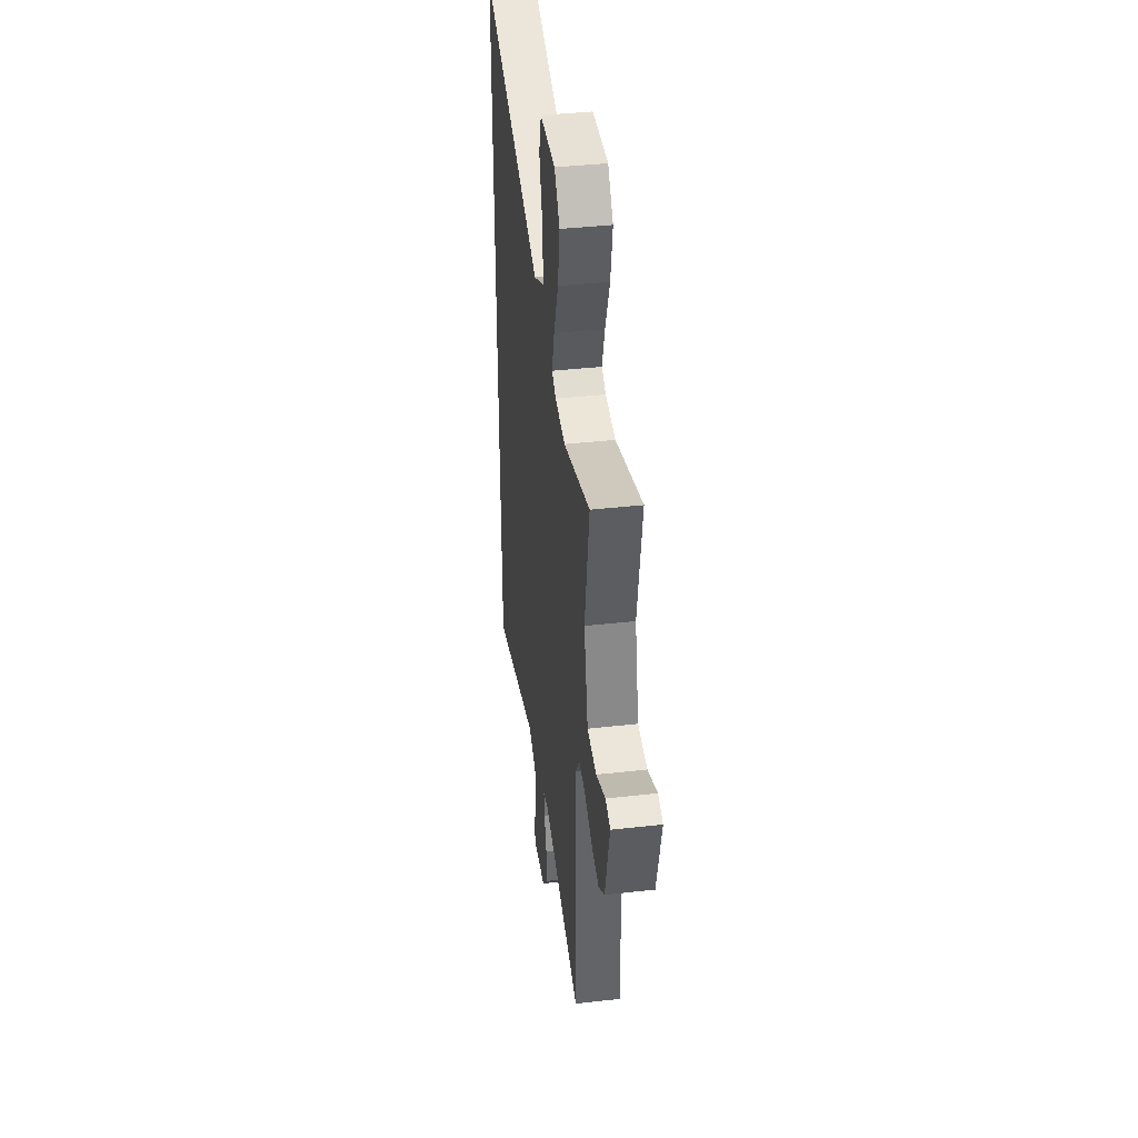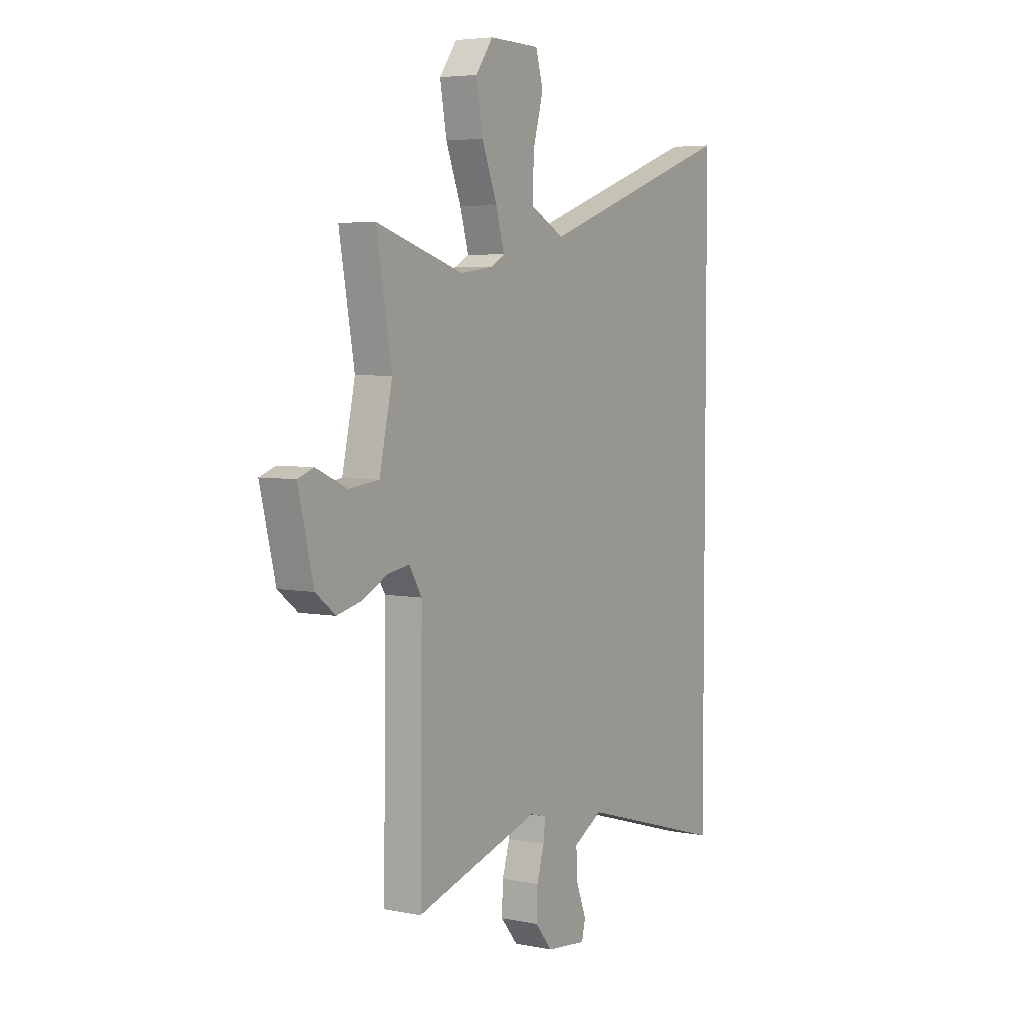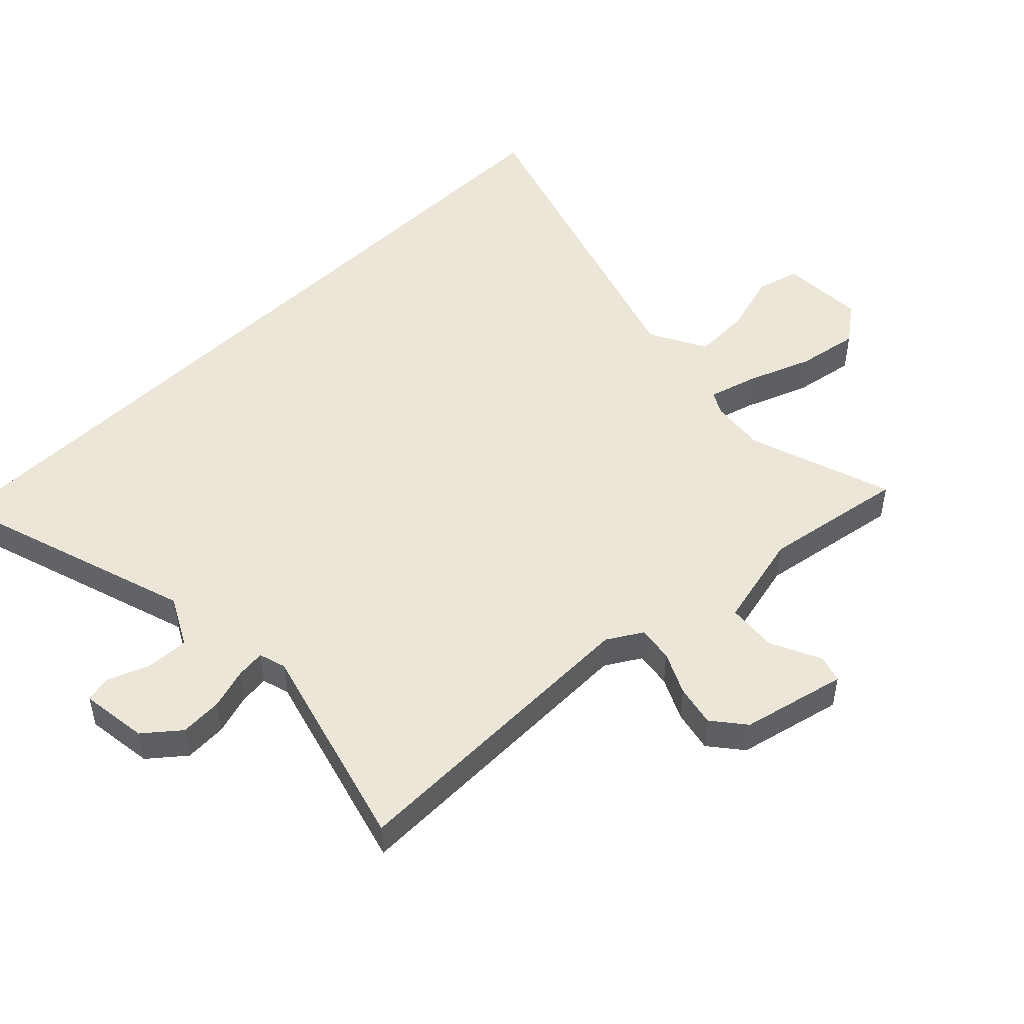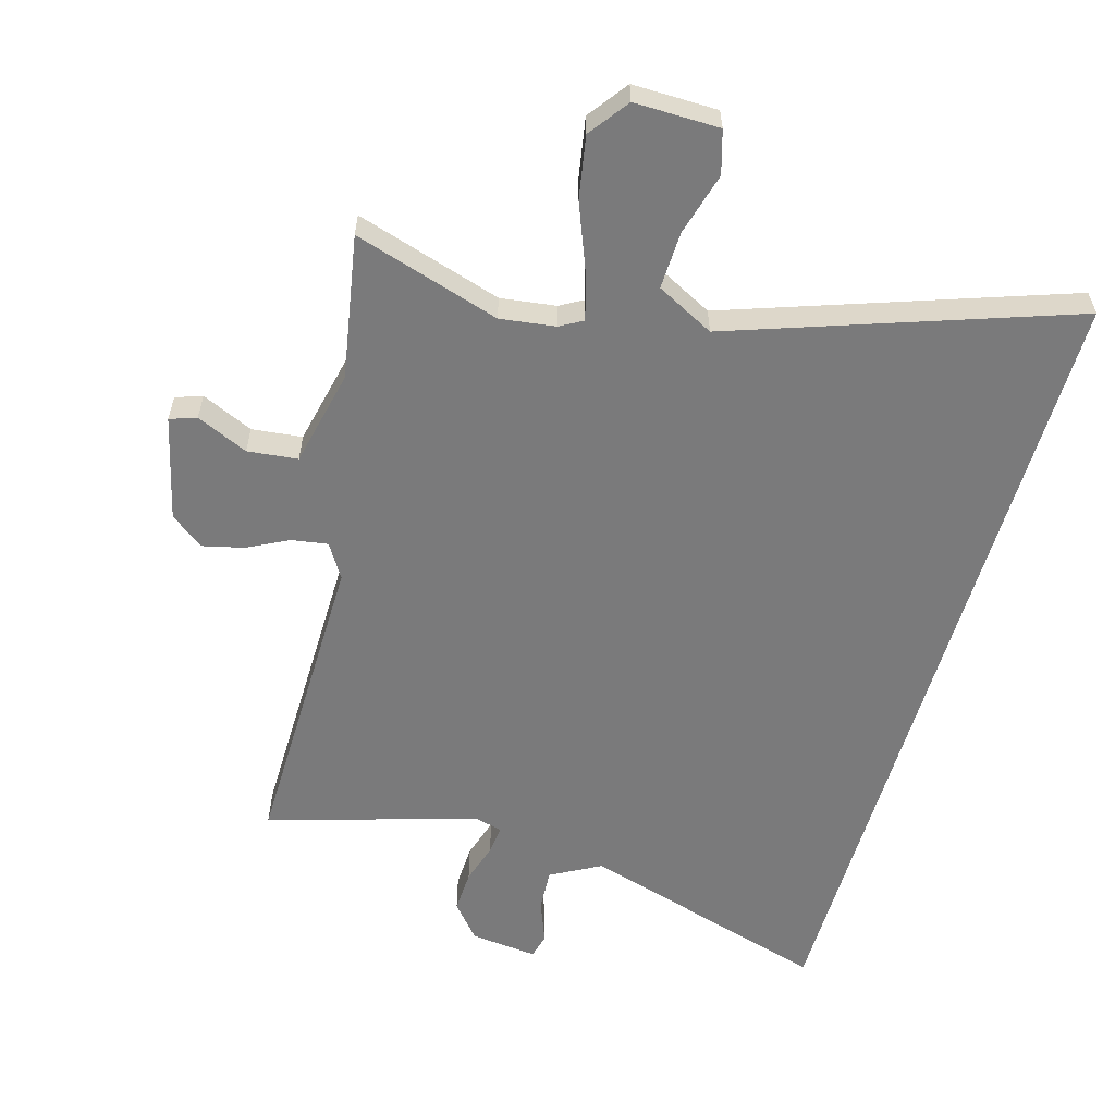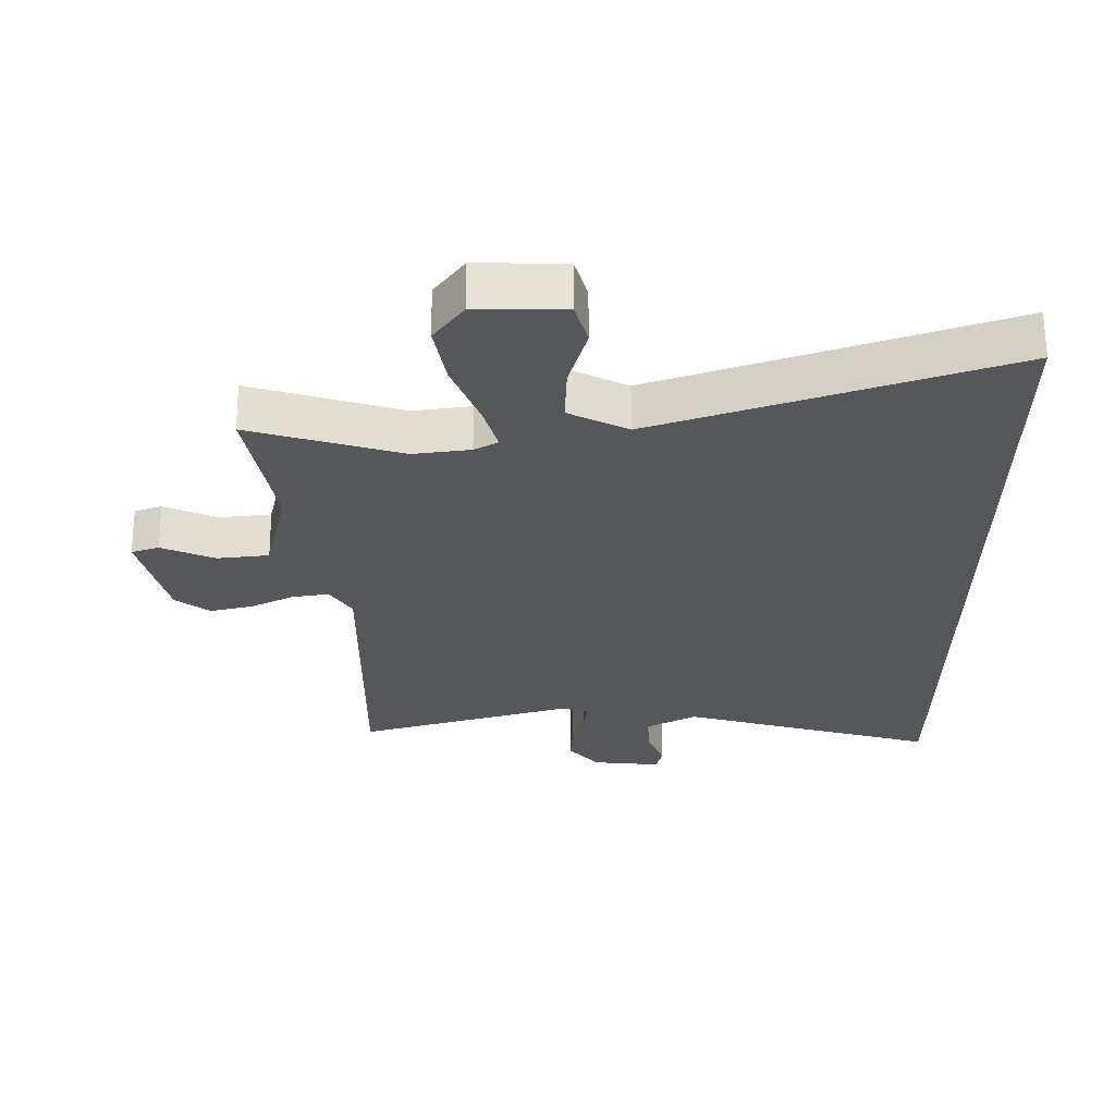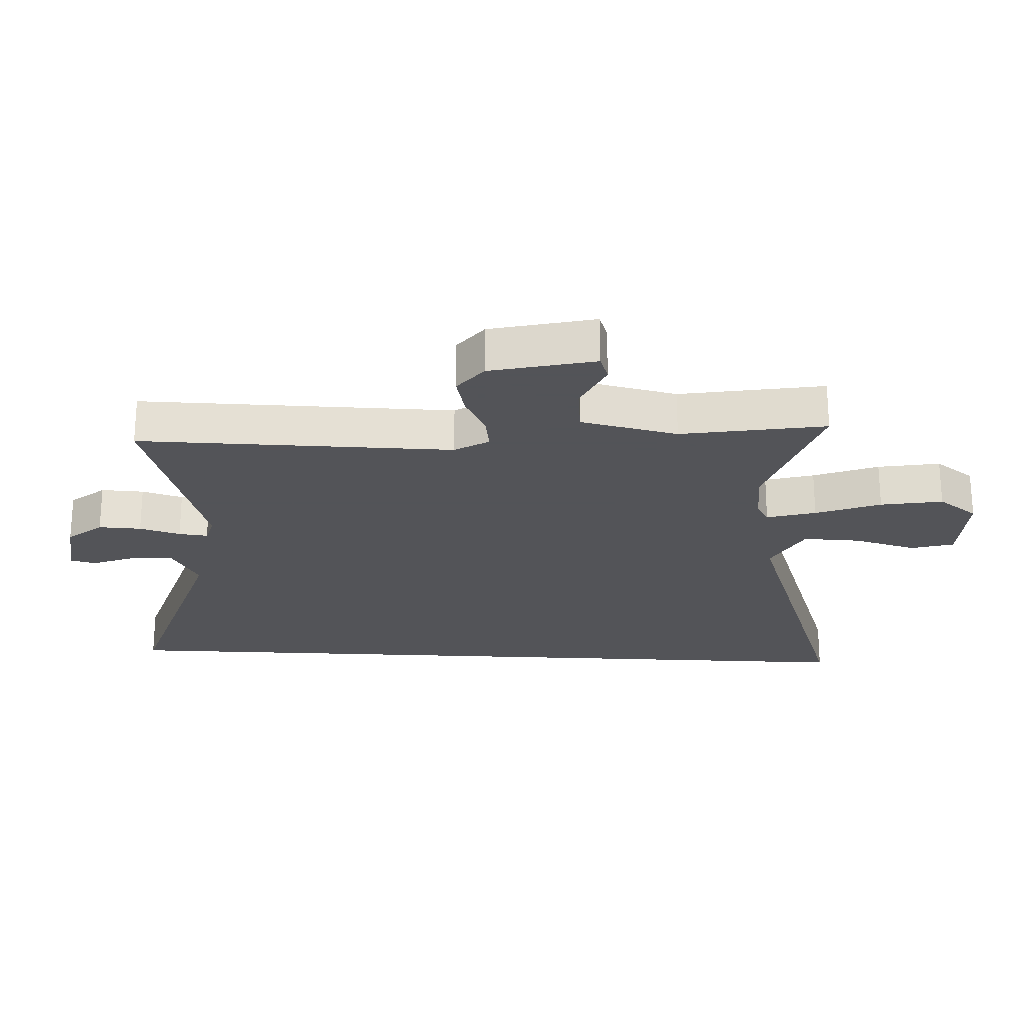
<metadata>
{"format":"obj","ext":"obj","renderer":"f3d","projection":"perspective","resolution":1024,"background":"white","views":[{"elev":40.0,"azim":-97.9,"up":"+Z"},{"elev":4.8,"azim":-58.1,"up":"+Z"},{"elev":49.0,"azim":-135.2,"up":"+Y"},{"elev":-58.1,"azim":-16.1,"up":"+Y"},{"elev":63.5,"azim":-0.3,"up":"+Z"},{"elev":-23.4,"azim":-93.1,"up":"+Y"}]}
</metadata>
<code>
v 0.5 0.07 0.709
v 0.5 0.07 -0.619
v 0.094 0.07 -0.499
v 0.014 0.07 -0.543
v 0.018 0.07 -0.612
v 0.045 0.07 -0.681
v 0.035 0.07 -0.722
v -0.074 0.07 -0.71
v -0.121 0.07 -0.654
v -0.118 0.07 -0.585
v -0.098 0.07 -0.519
v -0.093 0.07 -0.472
v -0.137 0.07 -0.46
v -0.475 0.07 -0.56
v -0.469 0.07 -0.054
v -0.503 0.07 0.001
v -0.561 0.07 -0.008
v -0.628 0.07 -0.042
v -0.695 0.07 -0.058
v -0.748 0.07 -0.017
v -0.789 0.07 0.151
v -0.746 0.07 0.166
v -0.663 0.07 0.129
v -0.582 0.07 0.138
v -0.547 0.07 0.295
v -0.588 0.07 0.527
v -0.352 0.07 0.454
v -0.263 0.07 0.466
v -0.226 0.07 0.487
v -0.249 0.07 0.566
v -0.29 0.07 0.67
v -0.308 0.07 0.77
v -0.261 0.07 0.834
v -0.124 0.07 0.832
v -0.104 0.07 0.763
v -0.132 0.07 0.662
v -0.135 0.07 0.569
v -0.042 0.07 0.521
v 0.5 0 0.709
v 0.5 0 -0.619
v 0.094 0 -0.499
v 0.014 0 -0.543
v 0.018 0 -0.612
v 0.045 0 -0.681
v 0.035 0 -0.722
v -0.074 0 -0.71
v -0.121 0 -0.654
v -0.118 0 -0.585
v -0.098 0 -0.519
v -0.093 0 -0.472
v -0.137 0 -0.46
v -0.475 0 -0.56
v -0.469 0 -0.054
v -0.503 0 0.001
v -0.561 0 -0.008
v -0.628 0 -0.042
v -0.695 0 -0.058
v -0.748 0 -0.017
v -0.789 0 0.151
v -0.746 0 0.166
v -0.663 0 0.129
v -0.582 0 0.138
v -0.547 0 0.295
v -0.588 0 0.527
v -0.352 0 0.454
v -0.263 0 0.466
v -0.226 0 0.487
v -0.249 0 0.566
v -0.29 0 0.67
v -0.308 0 0.77
v -0.261 0 0.834
v -0.124 0 0.832
v -0.104 0 0.763
v -0.132 0 0.662
v -0.135 0 0.569
v -0.042 0 0.521
f 33 34 35 36
f 33 36 37
f 30 31 32 33
f 29 30 33 37
f 25 26 27
f 24 25 27 28
f 20 21 22 23
f 20 23 24
f 17 18 19 20
f 16 17 20 24
f 15 16 24 28
f 13 14 15 28
f 8 9 10 11
f 8 11 12
f 5 6 7 8
f 4 5 8 12
f 3 4 12
f 38 1 2 3
f 29 37 38 3
f 13 28 29
f 3 12 13 29
f 74 73 72 71
f 75 74 71
f 71 70 69 68
f 75 71 68 67
f 65 64 63
f 66 65 63 62
f 61 60 59 58
f 62 61 58
f 58 57 56 55
f 62 58 55 54
f 66 62 54 53
f 66 53 52 51
f 49 48 47 46
f 50 49 46
f 46 45 44 43
f 50 46 43 42
f 50 42 41
f 41 40 39 76
f 41 76 75 67
f 67 66 51
f 67 51 50 41
f 1 39 40 2
f 2 40 41 3
f 3 41 42 4
f 4 42 43 5
f 5 43 44 6
f 6 44 45 7
f 7 45 46 8
f 8 46 47 9
f 9 47 48 10
f 10 48 49 11
f 11 49 50 12
f 12 50 51 13
f 13 51 52 14
f 14 52 53 15
f 15 53 54 16
f 16 54 55 17
f 17 55 56 18
f 18 56 57 19
f 19 57 58 20
f 20 58 59 21
f 21 59 60 22
f 22 60 61 23
f 23 61 62 24
f 24 62 63 25
f 25 63 64 26
f 26 64 65 27
f 27 65 66 28
f 28 66 67 29
f 29 67 68 30
f 30 68 69 31
f 31 69 70 32
f 32 70 71 33
f 33 71 72 34
f 34 72 73 35
f 35 73 74 36
f 36 74 75 37
f 37 75 76 38
f 38 76 39 1

</code>
